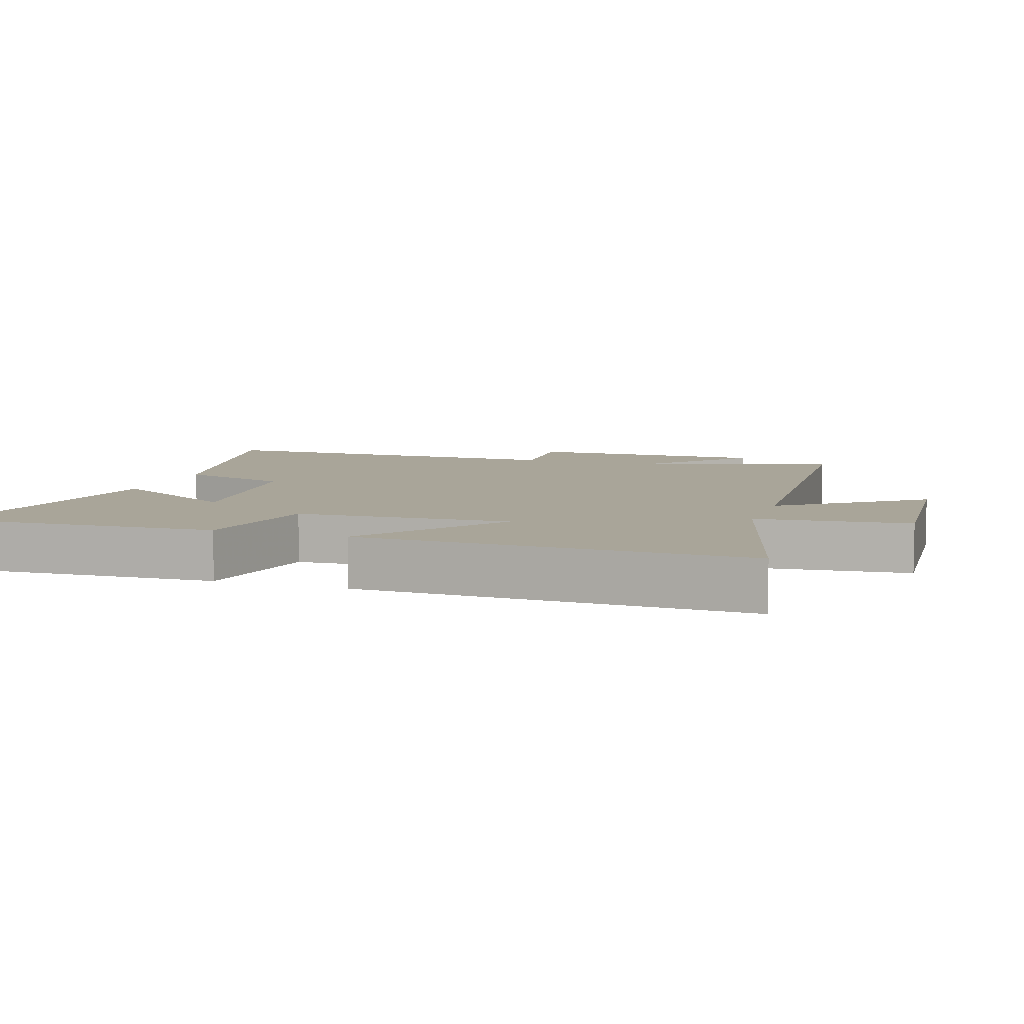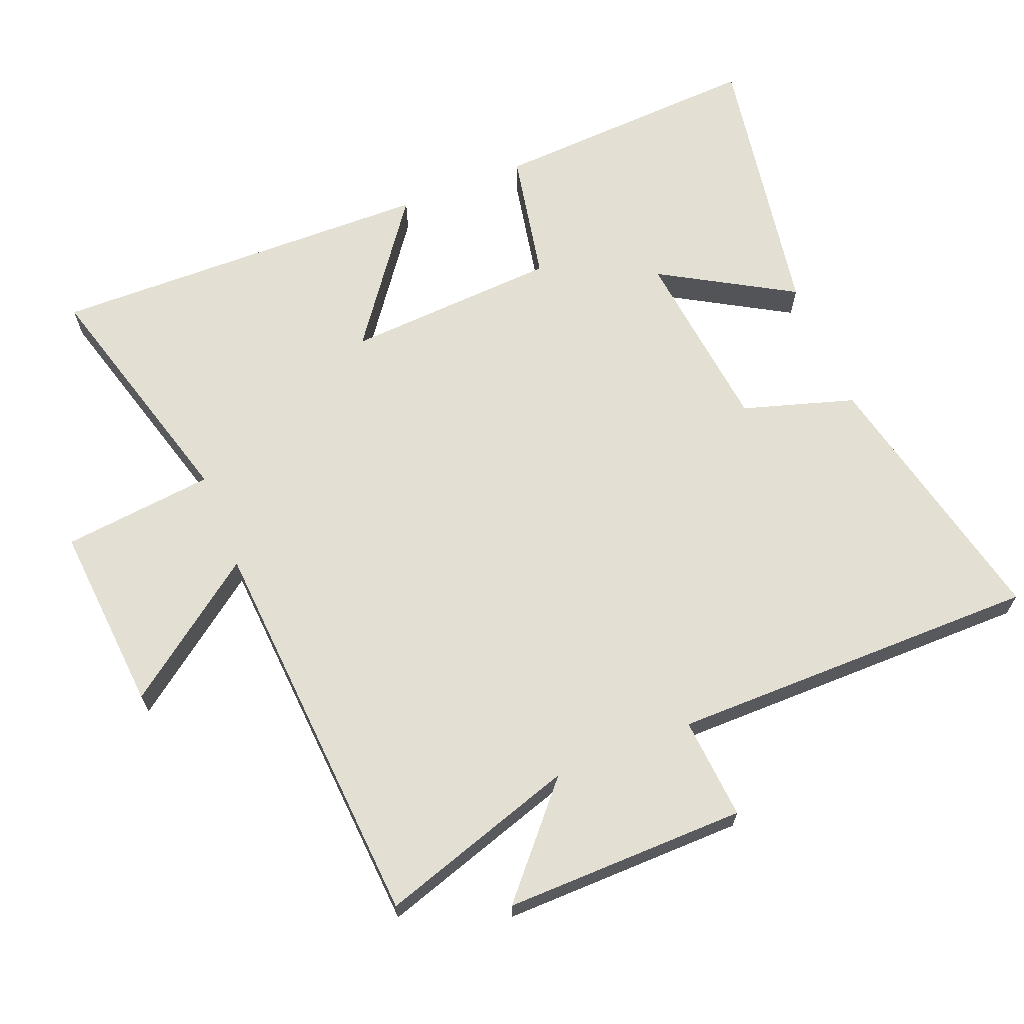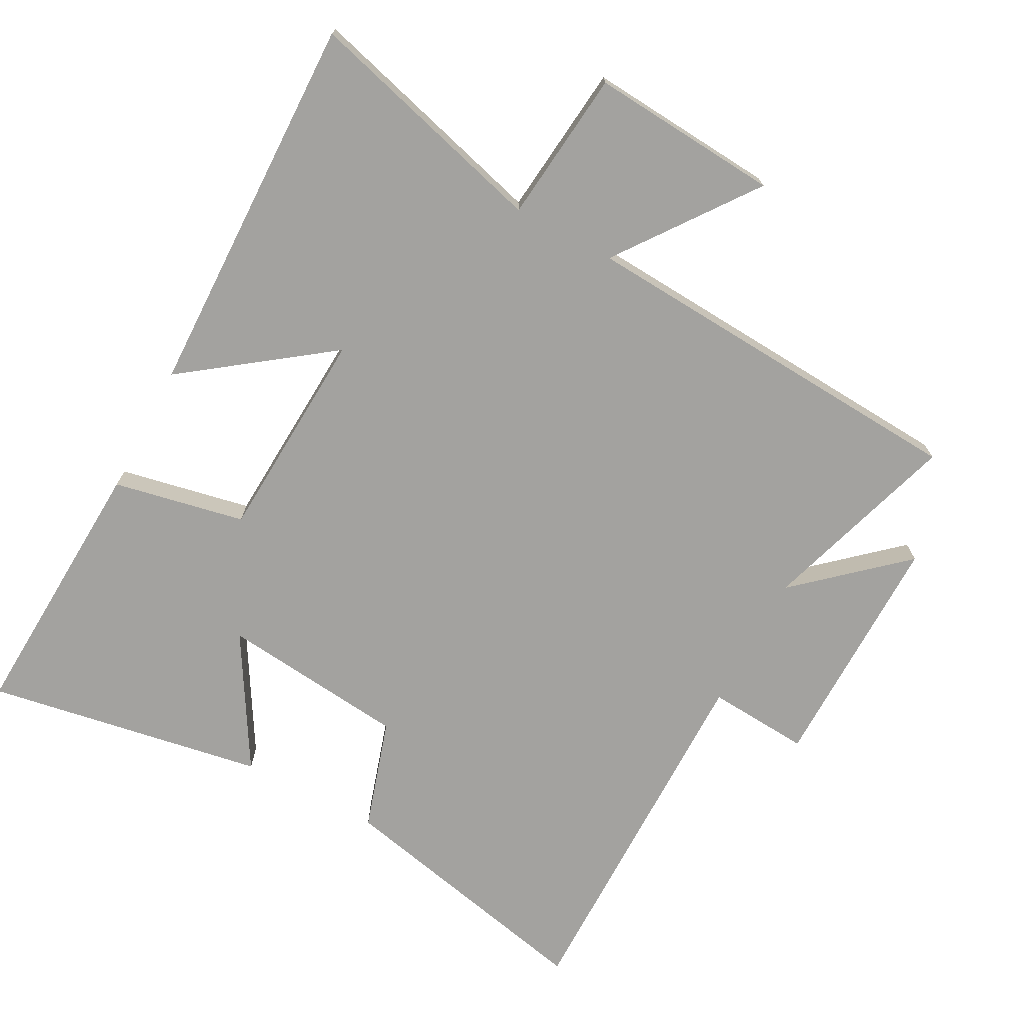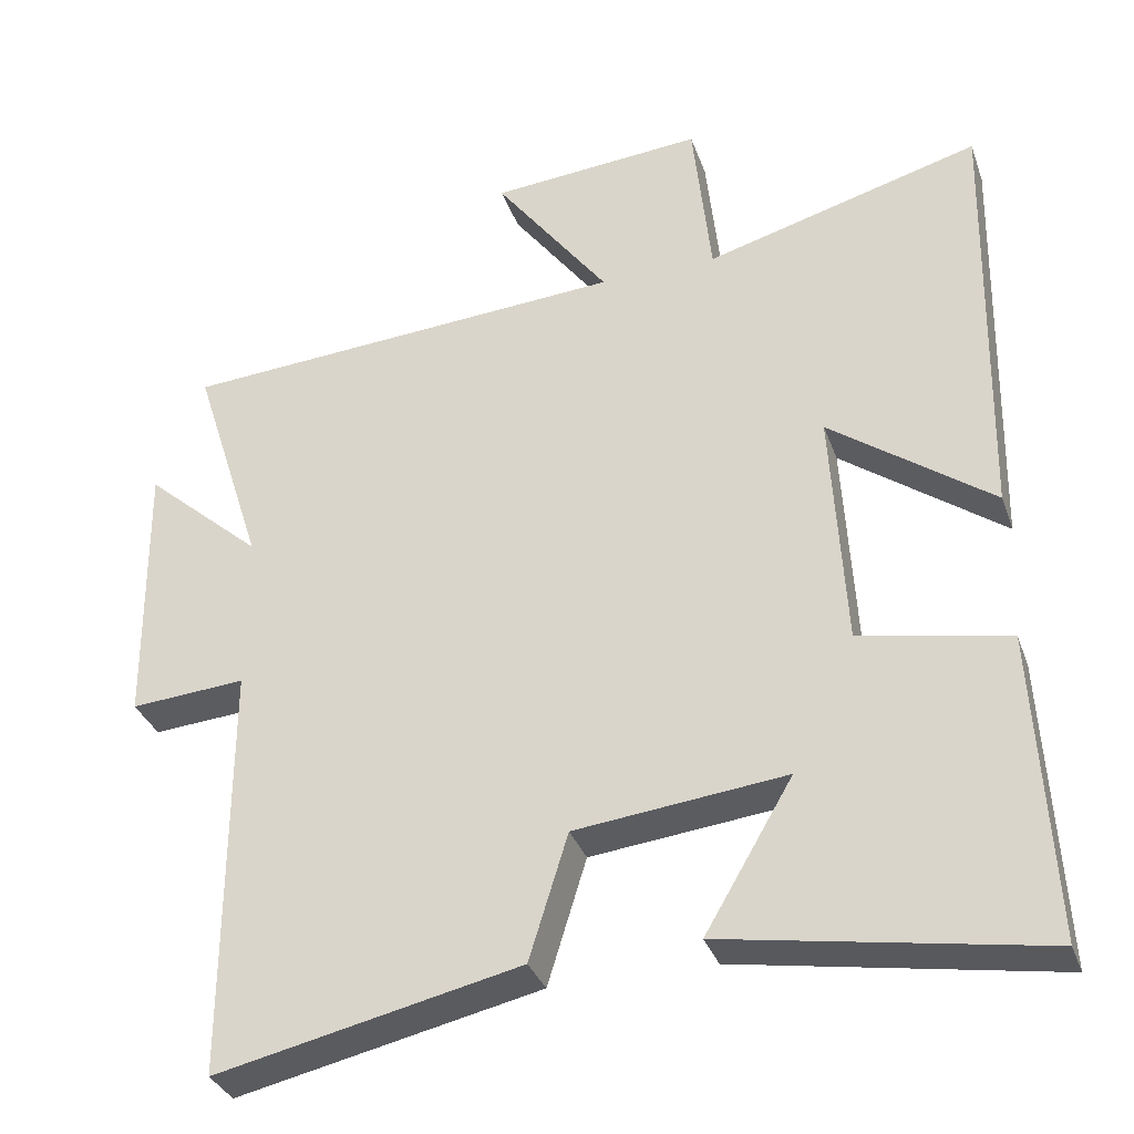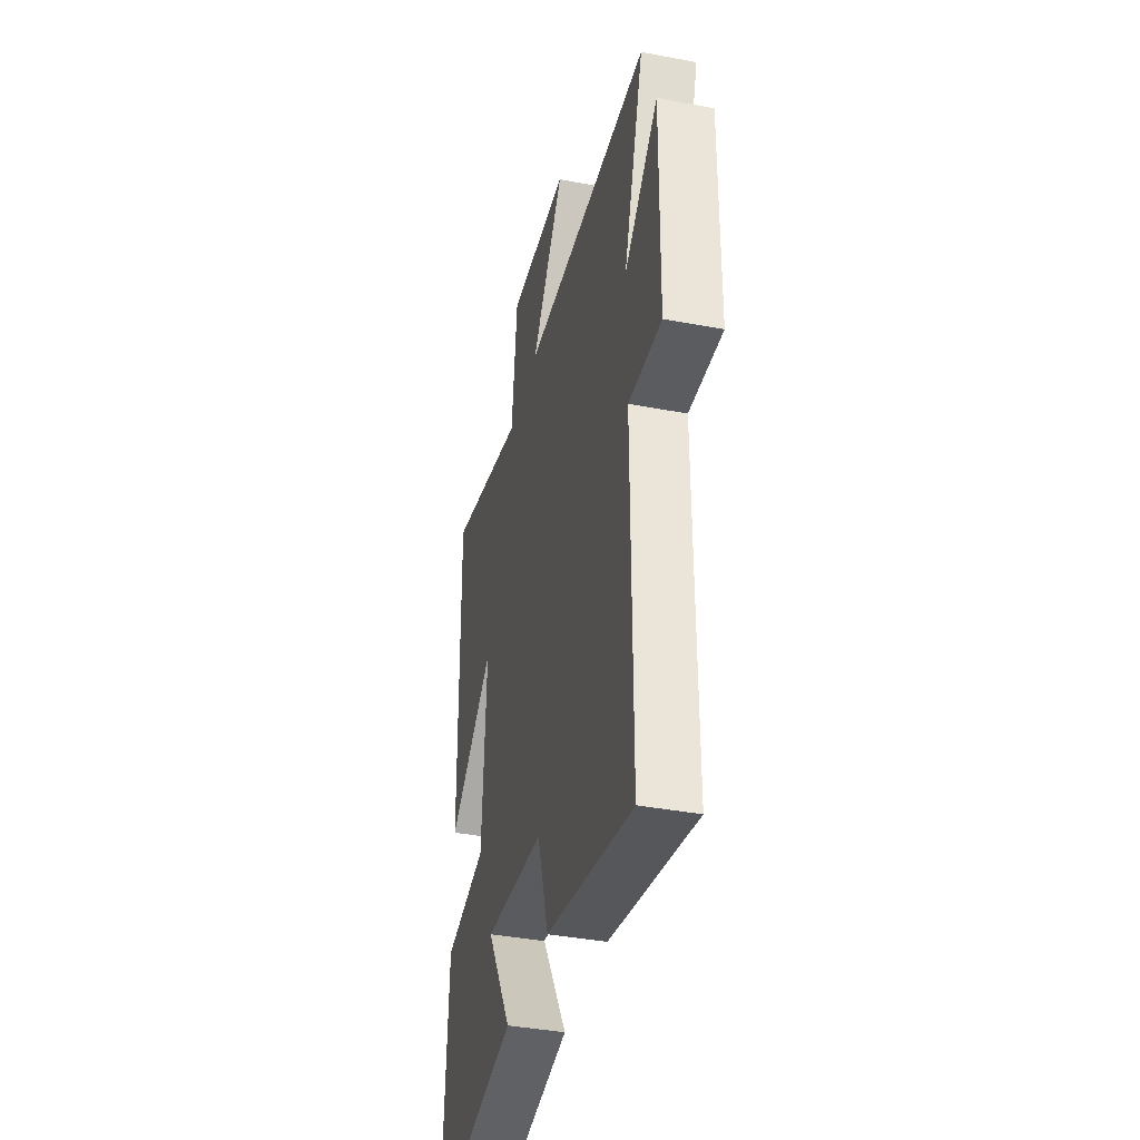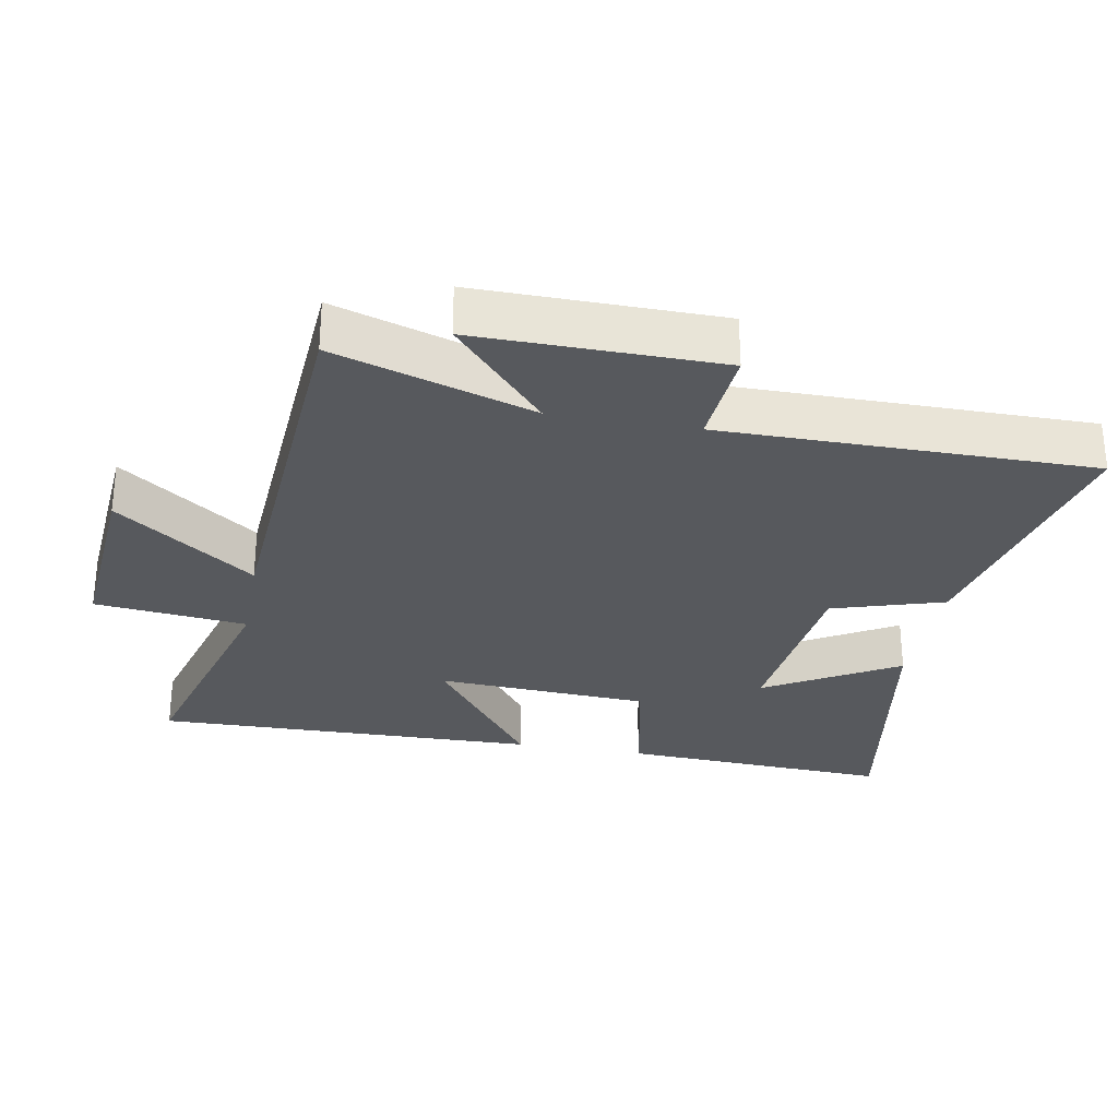
<metadata>
{"format":"obj","ext":"obj","renderer":"f3d","projection":"perspective","resolution":1024,"background":"white","views":[{"elev":7.4,"azim":-71.4,"up":"+Y"},{"elev":66.4,"azim":68.0,"up":"+Y"},{"elev":-72.4,"azim":-28.0,"up":"+Y"},{"elev":-33.8,"azim":-161.8,"up":"+Z"},{"elev":-39.3,"azim":76.7,"up":"+Z"},{"elev":-29.0,"azim":79.6,"up":"+Y"}]}
</metadata>
<code>
v -0.512 0.07 0.6
v -0.151 0.07 0.5
v -0.127 0.07 0.725
v 0.153 0.07 0.703
v 0.003 0.07 0.5
v 0.593 0.07 0.462
v 0.5 0.07 0.17
v 0.655 0.07 0.307
v 0.651 0.07 -0.051
v 0.5 0.07 -0.04
v 0.501 0.07 -0.587
v 0.104 0.07 -0.5
v 0.053 0.07 -0.335
v -0.223 0.07 -0.305
v -0.108 0.07 -0.5
v -0.521 0.07 -0.571
v -0.5 0.07 -0.169
v -0.305 0.07 -0.13
v -0.287 0.07 0.186
v -0.5 0.07 0.029
v -0.512 0 0.6
v -0.151 0 0.5
v -0.127 0 0.725
v 0.153 0 0.703
v 0.003 0 0.5
v 0.593 0 0.462
v 0.5 0 0.17
v 0.655 0 0.307
v 0.651 0 -0.051
v 0.5 0 -0.04
v 0.501 0 -0.587
v 0.104 0 -0.5
v 0.053 0 -0.335
v -0.223 0 -0.305
v -0.108 0 -0.5
v -0.521 0 -0.571
v -0.5 0 -0.169
v -0.305 0 -0.13
v -0.287 0 0.186
v -0.5 0 0.029
f 19 20 1 2
f 18 19 2
f 16 17 18
f 14 15 16
f 14 16 18
f 13 14 18 2
f 10 11 12 13
f 7 8 9 10
f 7 10 13 2
f 5 6 7 2
f 2 3 4 5
f 22 21 40 39
f 22 39 38
f 38 37 36
f 36 35 34
f 38 36 34
f 22 38 34 33
f 33 32 31 30
f 30 29 28 27
f 22 33 30 27
f 22 27 26 25
f 25 24 23 22
f 1 21 22 2
f 2 22 23 3
f 3 23 24 4
f 4 24 25 5
f 5 25 26 6
f 6 26 27 7
f 7 27 28 8
f 8 28 29 9
f 9 29 30 10
f 10 30 31 11
f 11 31 32 12
f 12 32 33 13
f 13 33 34 14
f 14 34 35 15
f 15 35 36 16
f 16 36 37 17
f 17 37 38 18
f 18 38 39 19
f 19 39 40 20
f 20 40 21 1

</code>
